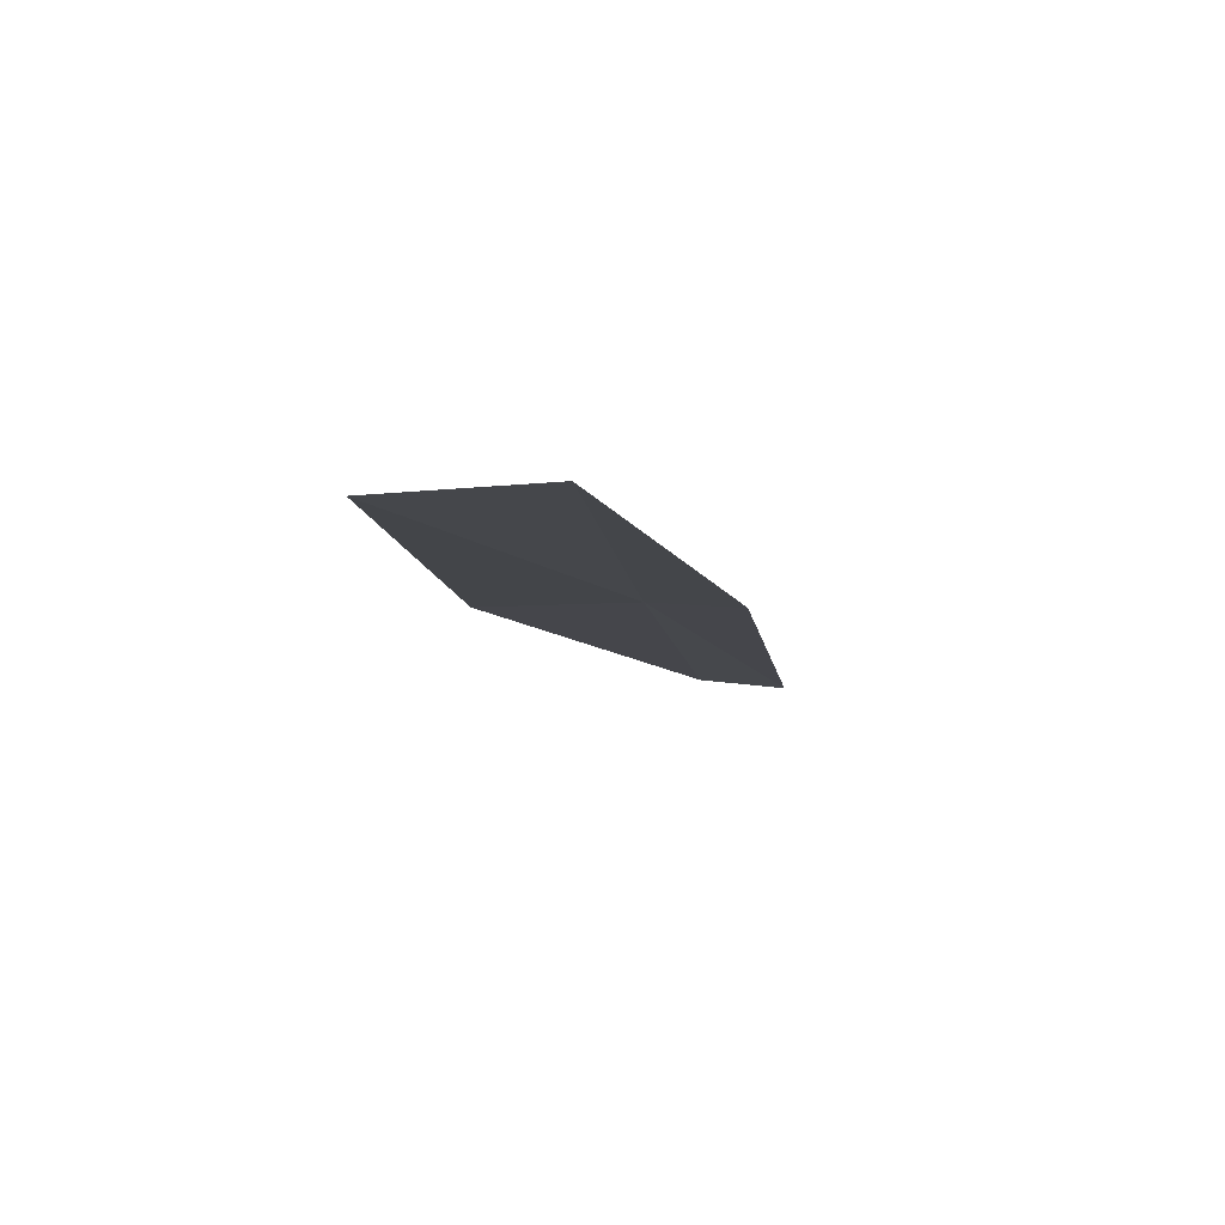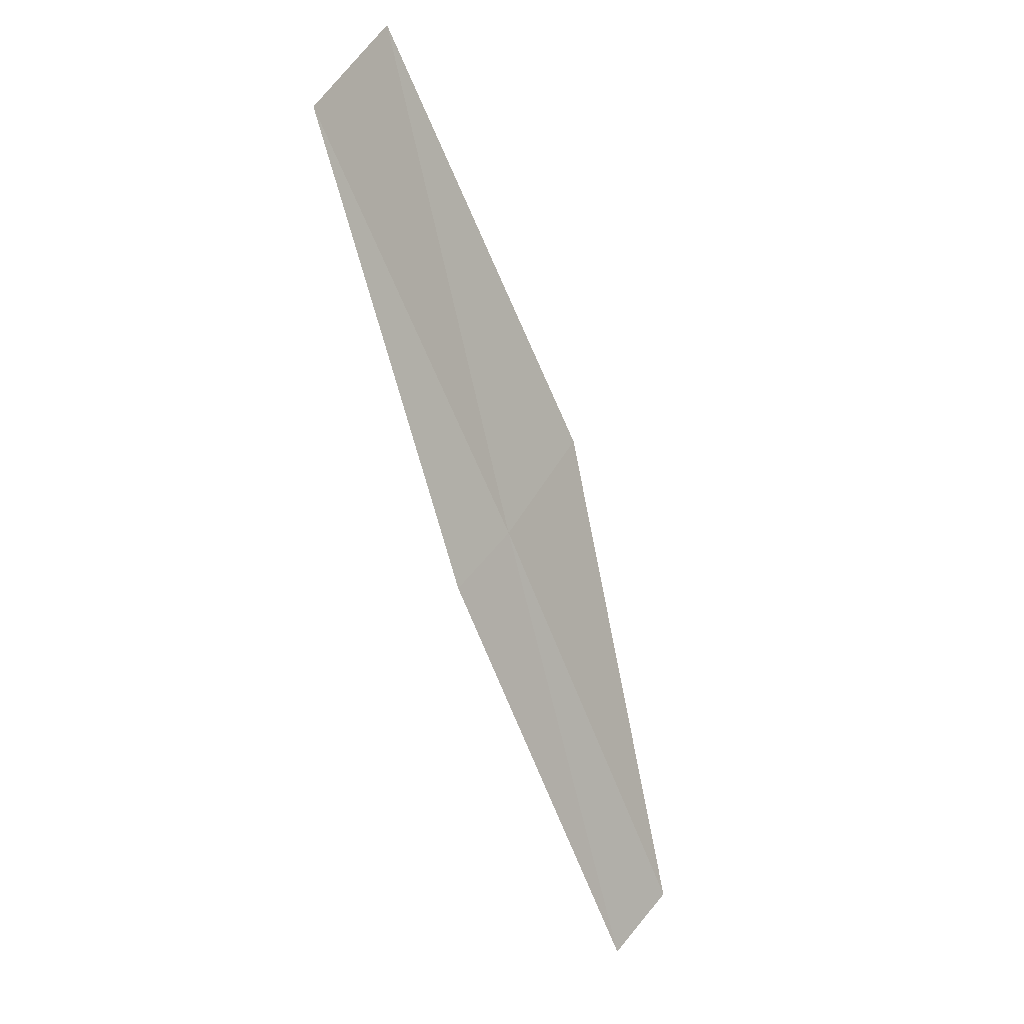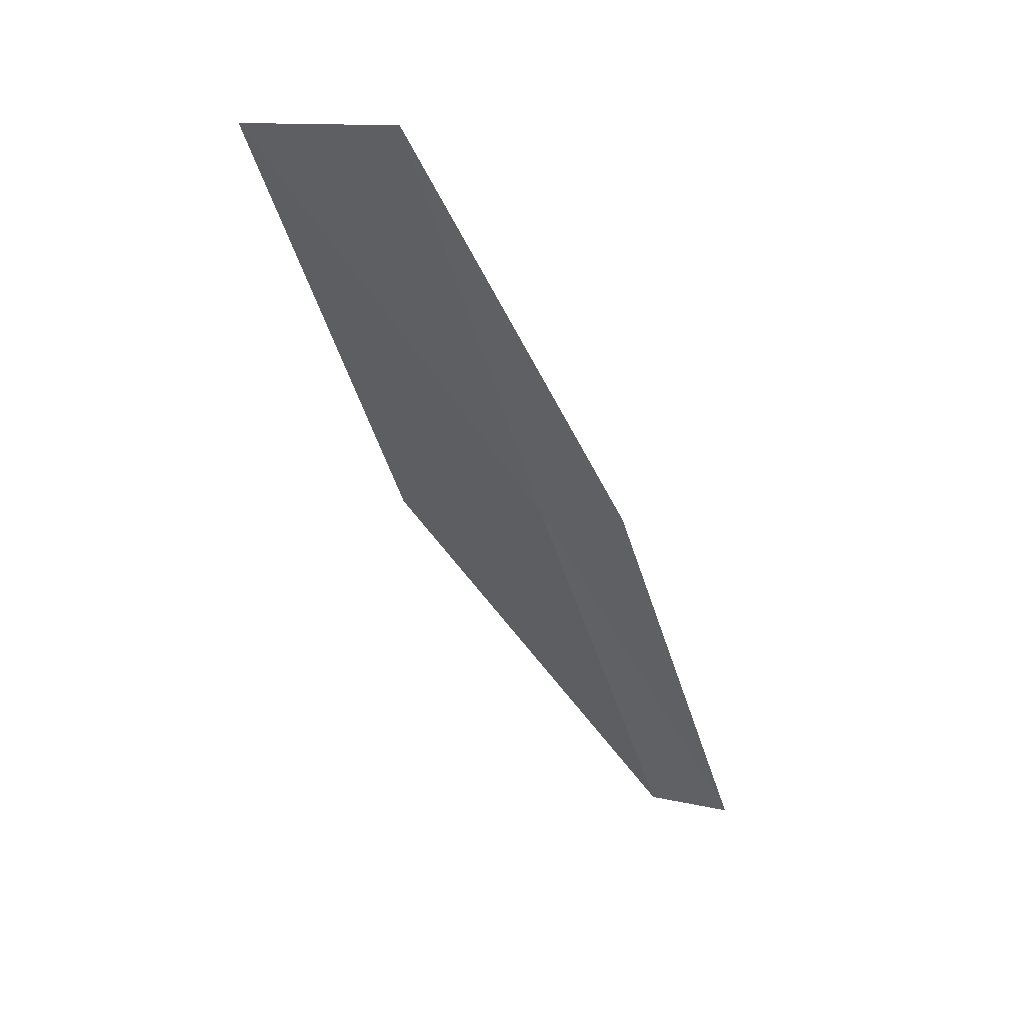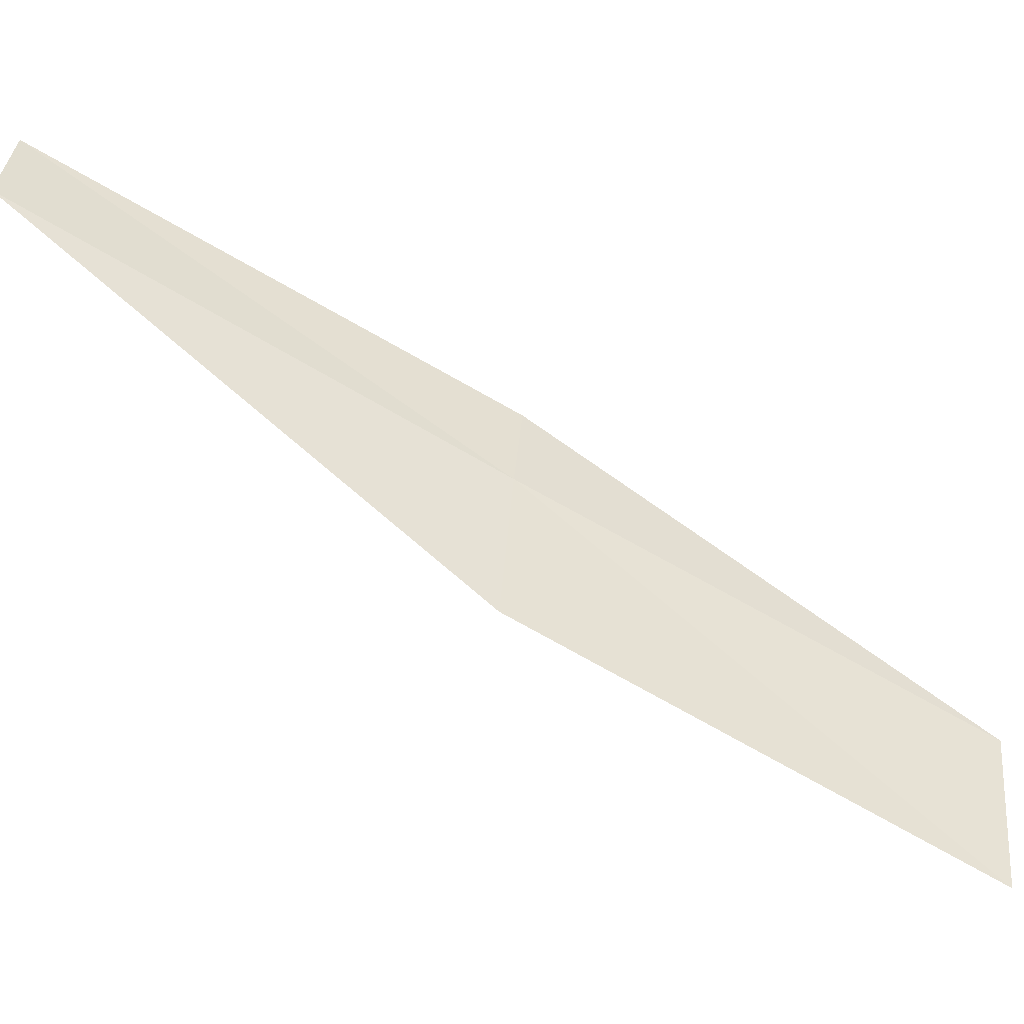
<metadata>
{"format":"obj","ext":"obj","renderer":"f3d","projection":"perspective","resolution":1024,"background":"white","views":[{"elev":49.8,"azim":34.0,"up":"+Z"},{"elev":46.8,"azim":153.7,"up":"+Z"},{"elev":14.8,"azim":52.7,"up":"+Z"},{"elev":7.4,"azim":-84.6,"up":"+Y"}]}
</metadata>
<code>
v -21.78 -7.827 6
v -21.76 -6.475 4
v -21.39 -7.605 6
v -22.16 -6.676 4
v -22.37 -8.265 6
v -21.34 -8.956 8
v -21.91 -9.424 8
f 1 3 2
f 1 2 4
f 1 4 5
f 1 6 3
f 1 7 6
f 1 5 7

</code>
